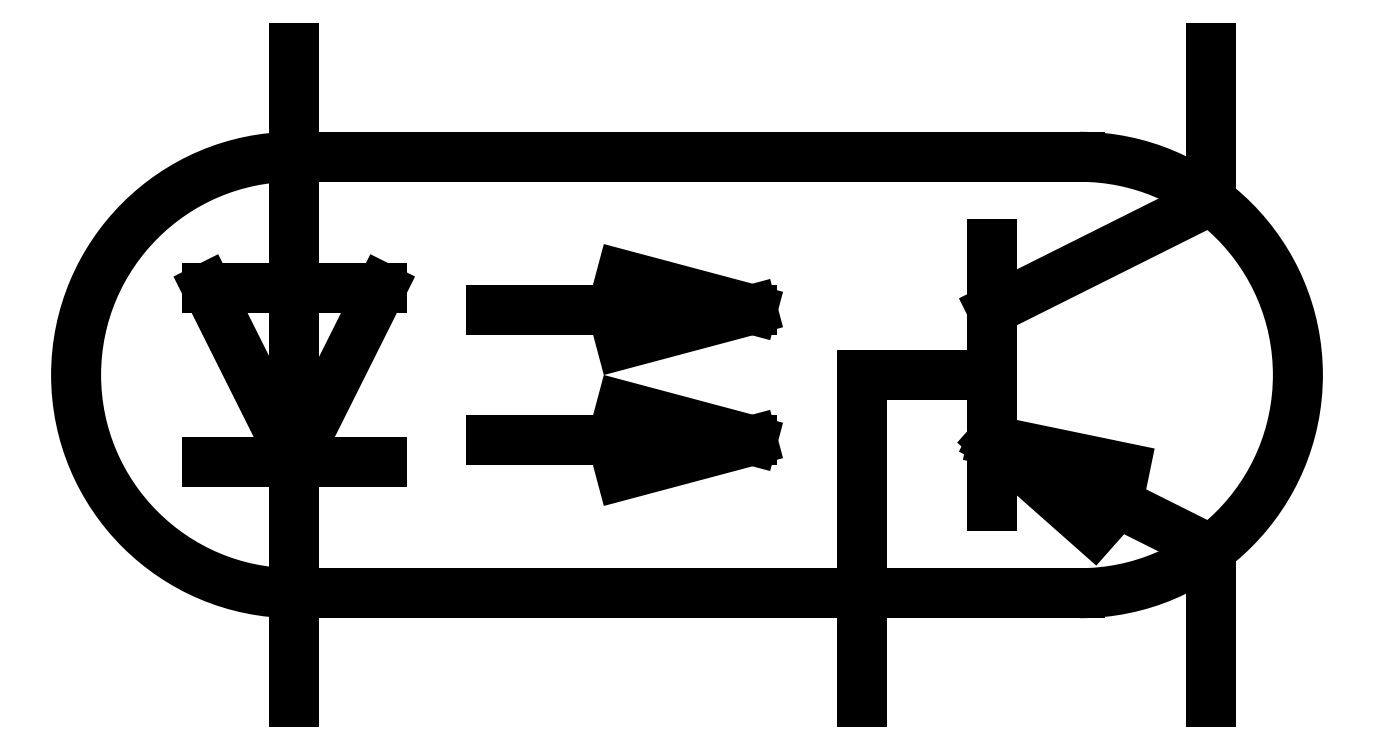
<metadata>
{"format":"dxf","ext":"dxf","renderer":"ezdxf+matplotlib","layout":"modelspace","background":"white","min_lineweight":24,"dpi":150}
</metadata>
<code>
0
SECTION
2
ENTITIES
0
ARC
8
0
10
0
20
7.5
40
5
50
90
51
270
0
LINE
8
0
10
4.5
20
9
11
10.5
21
9
0
LINE
8
0
10
7.5
20
9.8
11
10.5
21
9
0
LINE
8
0
10
10.5
20
9
11
7.5
21
8.2
0
LINE
8
0
10
7.5
20
6.8
11
10.5
21
6
0
LINE
8
0
10
10.5
20
6
11
7.5
21
5.2
0
LINE
8
0
10
10.5
20
6
11
4.5
21
6
0
LINE
8
0
10
-2
20
9.5
11
2
21
9.5
0
LINE
8
0
10
2
20
5.5
11
-2
21
5.5
0
LINE
8
0
10
0
20
5.5
11
-2
21
9.5
0
LINE
8
0
10
2
20
9.5
11
0
21
5.5
0
LINE
8
0
10
0
20
0
11
0
21
15
0
LINE
8
0
10
18
20
12.5
11
0
21
12.5
0
LINE
8
0
10
18
20
2.5
11
-9.185e-16
21
2.5
0
LINE
8
0
10
19.04
20
5.37
11
16
21
6
0
LINE
8
0
10
16
20
6
11
18.33
21
3.94
0
LINE
8
0
10
21
20
0
11
21
21
3.5
0
LINE
8
0
10
21
20
3.5
11
16
21
6
0
LINE
8
0
10
16
20
4.5
11
16
21
10.5
0
LINE
8
0
10
16
20
9
11
21
21
11.5
0
LINE
8
0
10
21
20
11.5
11
21
21
15
0
ARC
8
0
10
18
20
7.5
40
5
50
270
51
90
0
LINE
8
0
10
16
20
7.5
11
13
21
7.5
0
LINE
8
0
10
13
20
7.5
11
13
21
0
0
ENDSEC
0
EOF

</code>
